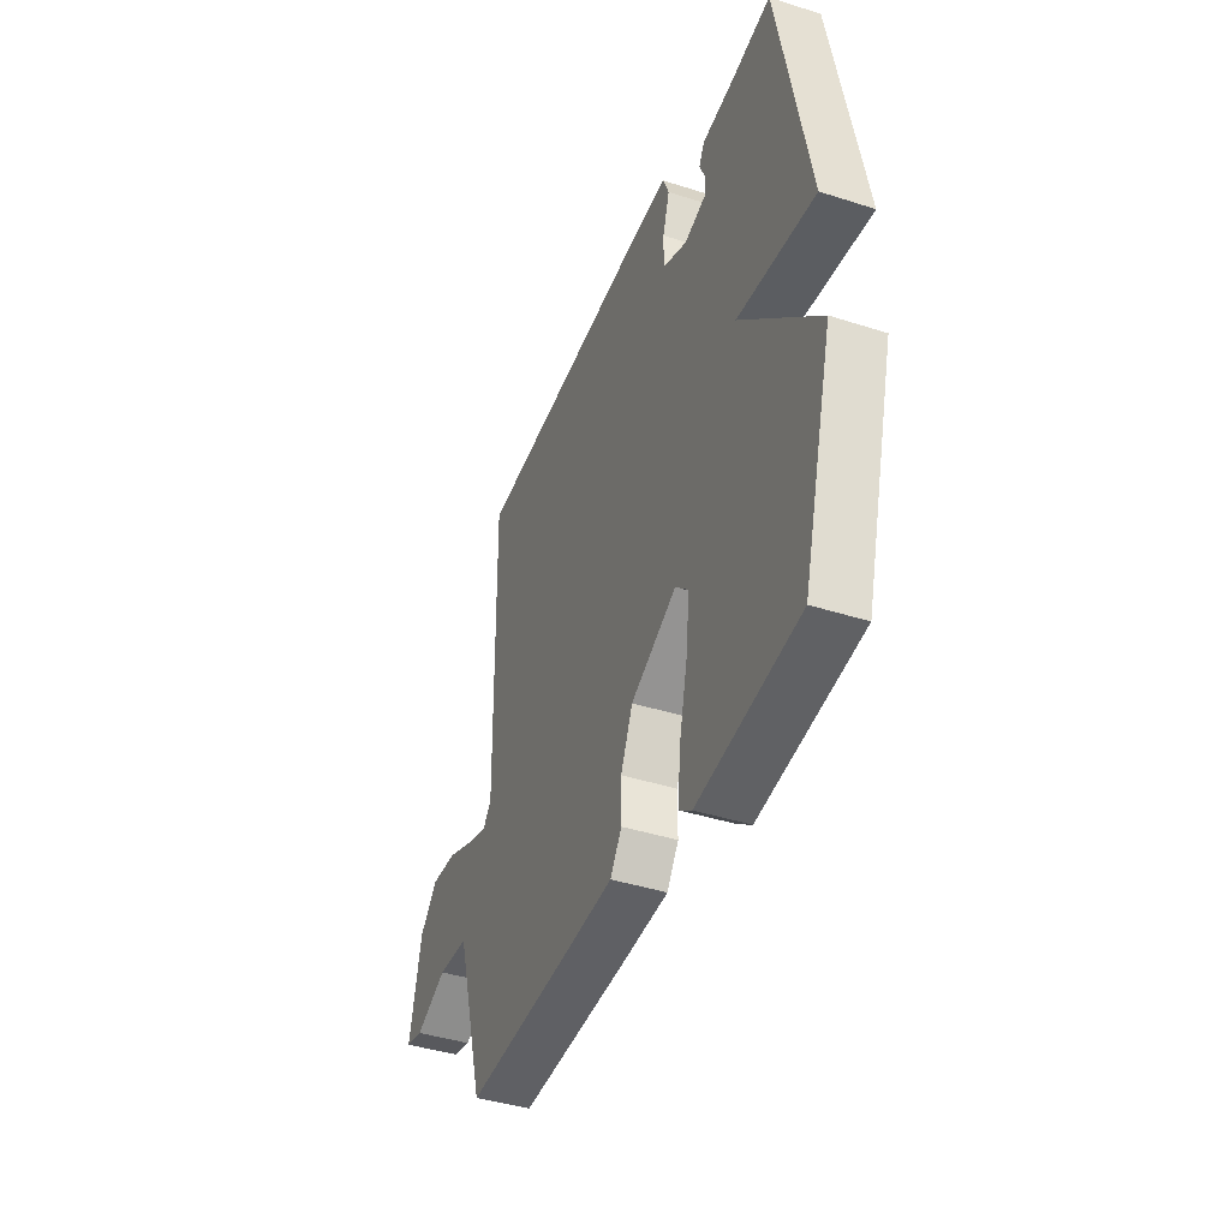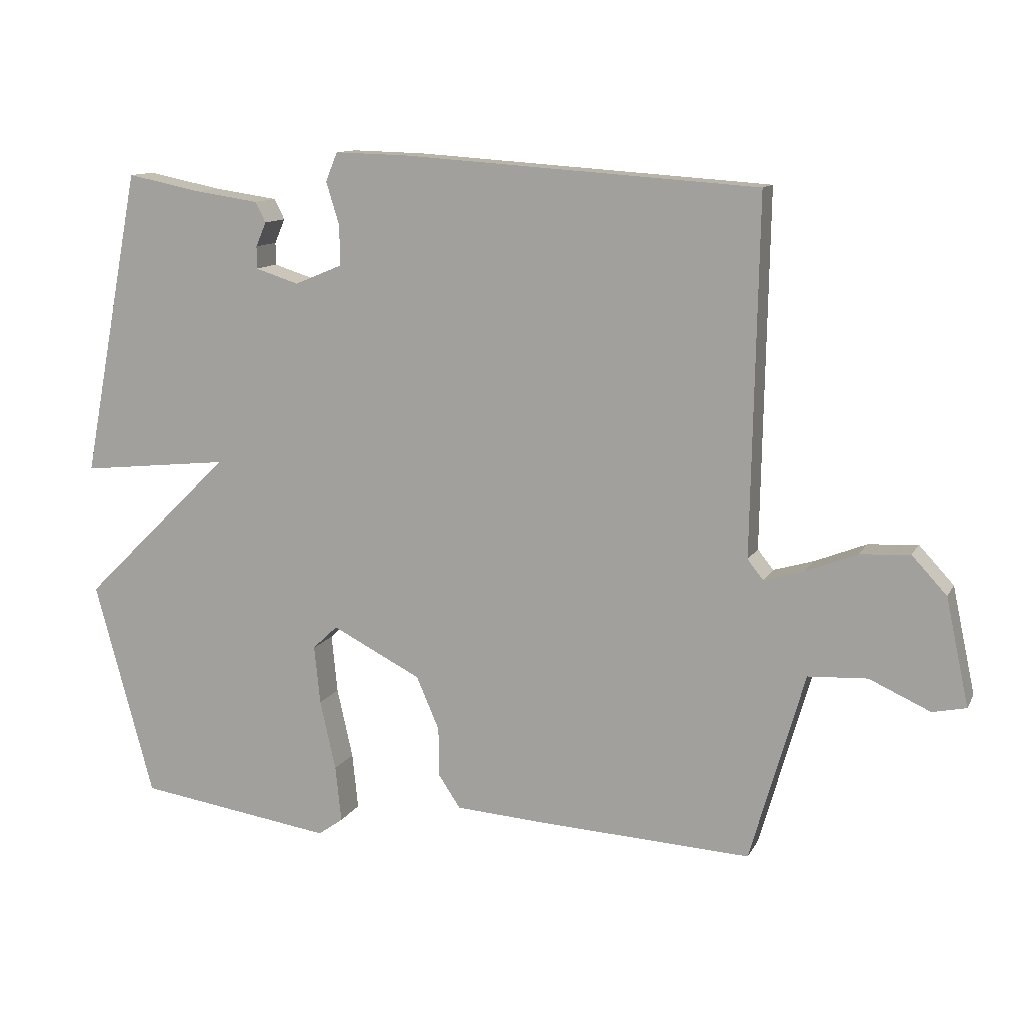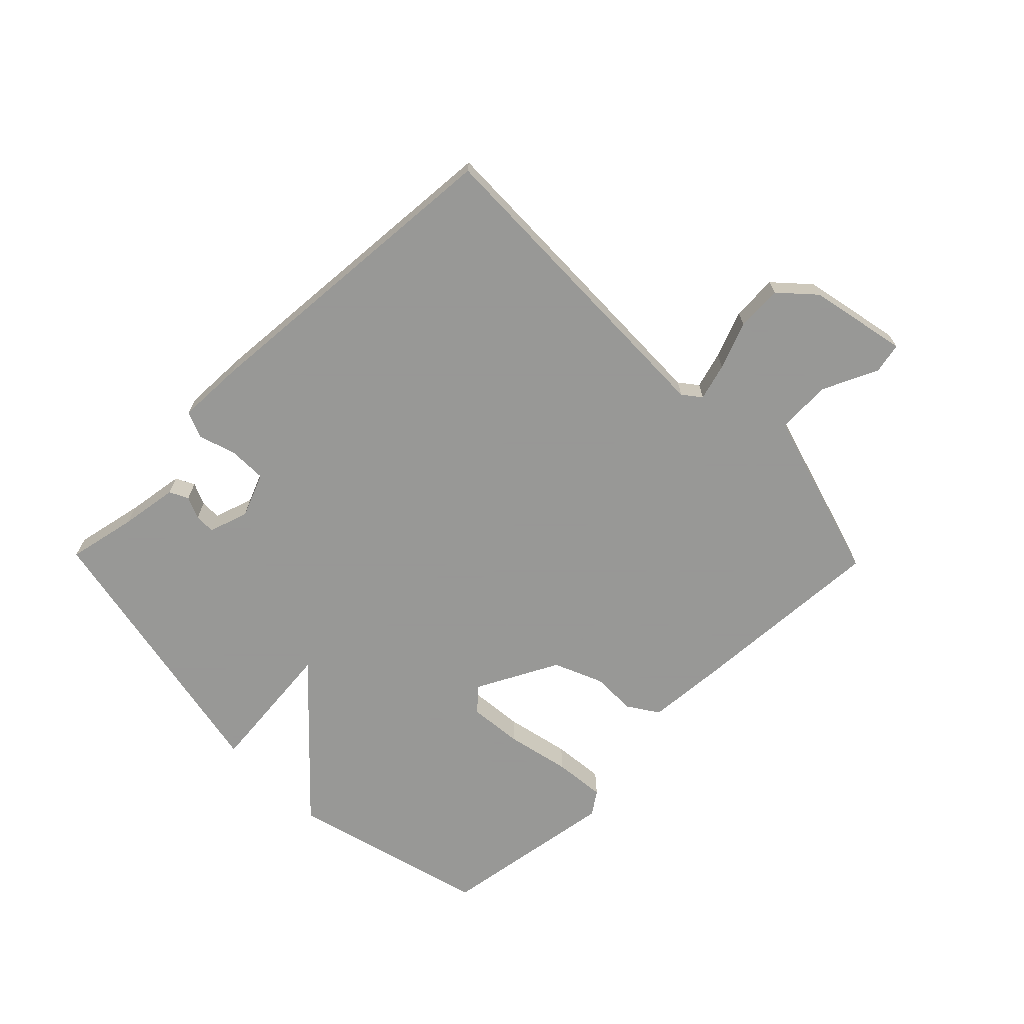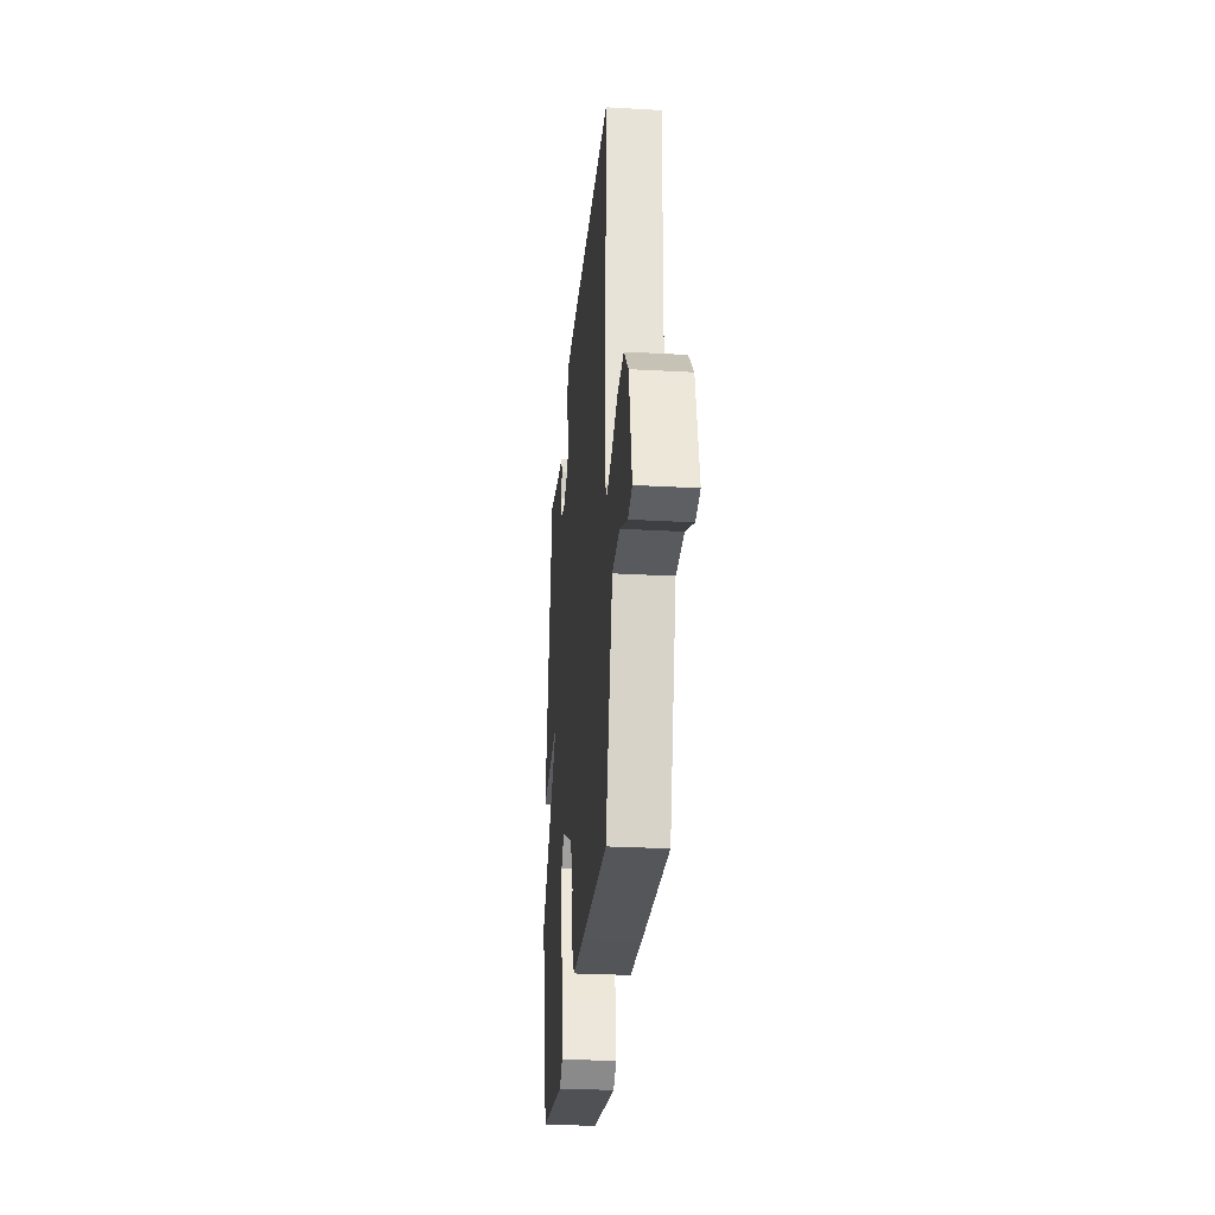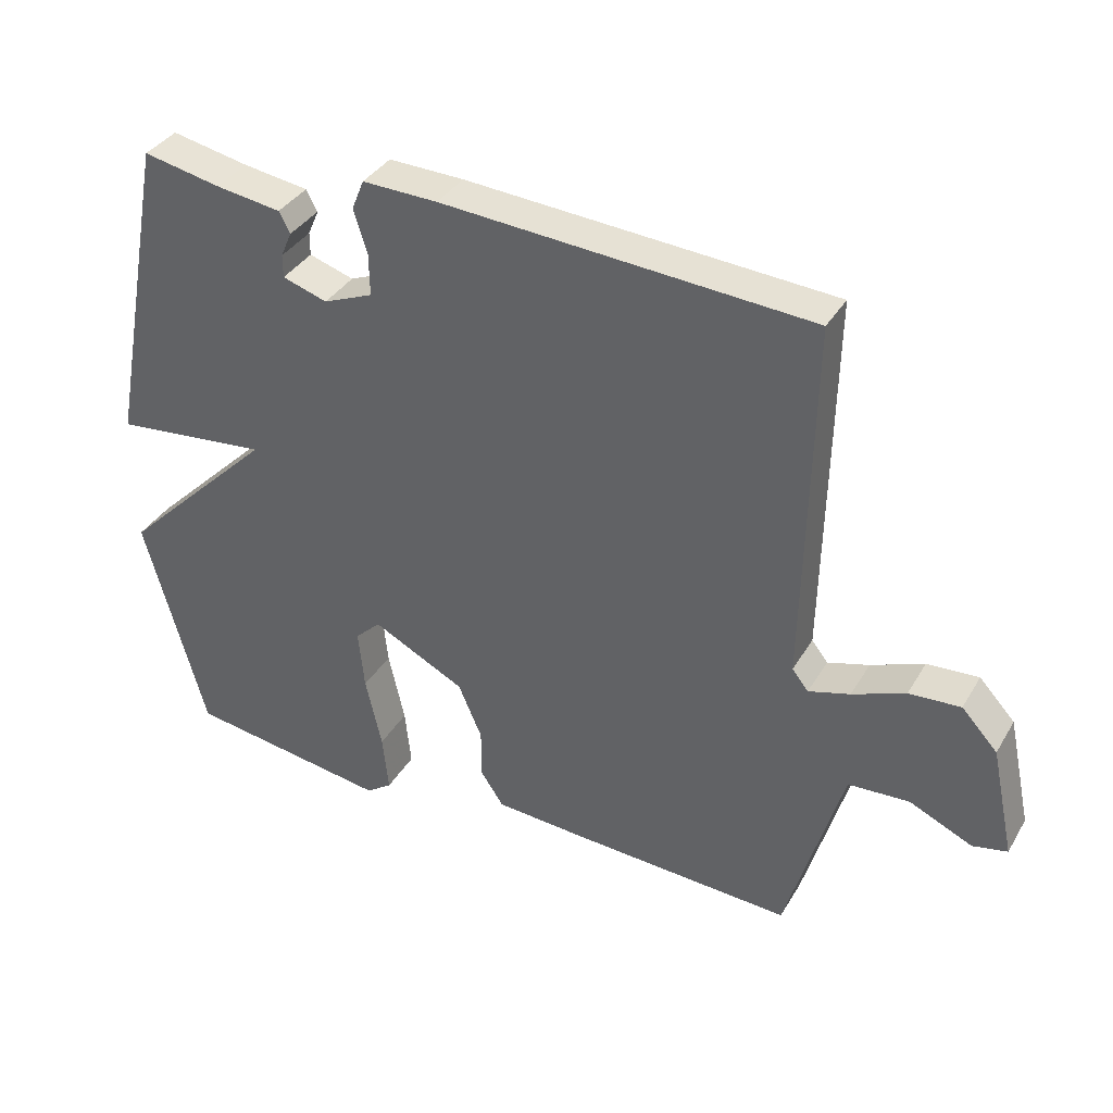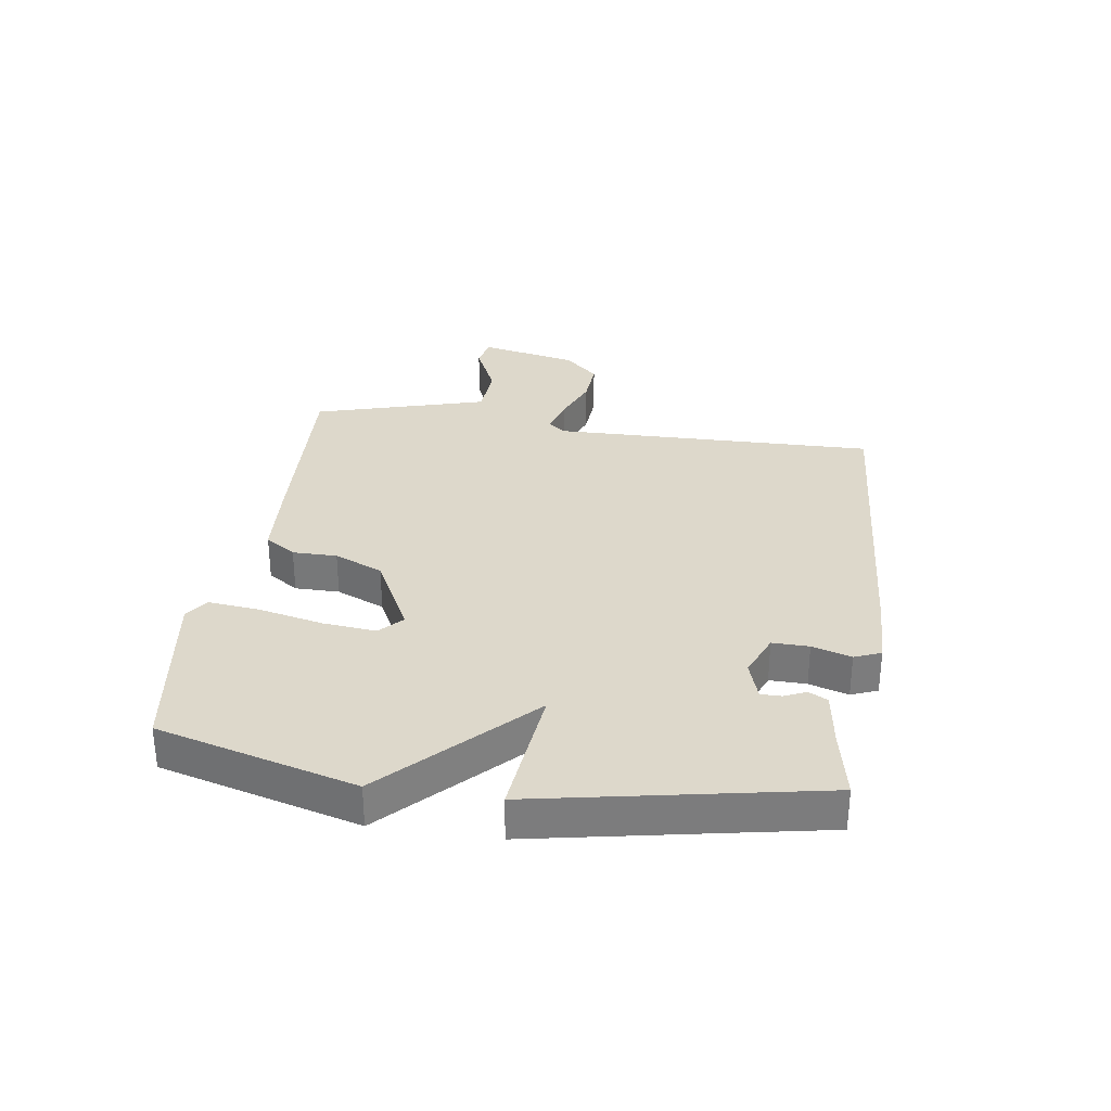
<metadata>
{"format":"obj","ext":"obj","renderer":"f3d","projection":"perspective","resolution":1024,"background":"white","views":[{"elev":-41.2,"azim":-111.3,"up":"+Z"},{"elev":11.7,"azim":18.6,"up":"+Z"},{"elev":-68.4,"azim":44.3,"up":"+Y"},{"elev":-28.1,"azim":85.1,"up":"+Z"},{"elev":36.4,"azim":27.2,"up":"+Z"},{"elev":31.4,"azim":-81.7,"up":"+Y"}]}
</metadata>
<code>
v -0.5 0.07 -0.5
v -0.59 0.07 -0.17
v -0.362 0.07 0.054
v -0.59 0.07 0.03
v -0.5 0.07 0.5
v -0.386 0.07 0.477
v -0.289 0.07 0.463
v -0.273 0.07 0.432
v -0.289 0.07 0.395
v -0.289 0.07 0.361
v -0.223 0.07 0.34
v -0.15 0.07 0.37
v -0.151 0.07 0.431
v -0.171 0.07 0.496
v -0.153 0.07 0.54
v -0.042 0.07 0.537
v 0.5 0.07 0.5
v 0.49 0.07 -0.041
v 0.514 0.07 -0.071
v 0.575 0.07 -0.053
v 0.653 0.07 -0.022
v 0.729 0.07 -0.017
v 0.782 0.07 -0.074
v 0.817 0.07 -0.237
v 0.766 0.07 -0.248
v 0.673 0.07 -0.206
v 0.583 0.07 -0.211
v 0.54 0.07 -0.361
v 0.5 0.07 -0.5
v 0.173 0.07 -0.483
v 0.038 0.07 -0.474
v 0.004 0.07 -0.423
v 0.004 0.07 -0.349
v -0.031 0.07 -0.268
v -0.167 0.07 -0.199
v -0.205 0.07 -0.235
v -0.196 0.07 -0.324
v -0.172 0.07 -0.431
v -0.163 0.07 -0.517
v -0.201 0.07 -0.544
v -0.5 0 -0.5
v -0.59 0 -0.17
v -0.362 0 0.054
v -0.59 0 0.03
v -0.5 0 0.5
v -0.386 0 0.477
v -0.289 0 0.463
v -0.273 0 0.432
v -0.289 0 0.395
v -0.289 0 0.361
v -0.223 0 0.34
v -0.15 0 0.37
v -0.151 0 0.431
v -0.171 0 0.496
v -0.153 0 0.54
v -0.042 0 0.537
v 0.5 0 0.5
v 0.49 0 -0.041
v 0.514 0 -0.071
v 0.575 0 -0.053
v 0.653 0 -0.022
v 0.729 0 -0.017
v 0.782 0 -0.074
v 0.817 0 -0.237
v 0.766 0 -0.248
v 0.673 0 -0.206
v 0.583 0 -0.211
v 0.54 0 -0.361
v 0.5 0 -0.5
v 0.173 0 -0.483
v 0.038 0 -0.474
v 0.004 0 -0.423
v 0.004 0 -0.349
v -0.031 0 -0.268
v -0.167 0 -0.199
v -0.205 0 -0.235
v -0.196 0 -0.324
v -0.172 0 -0.431
v -0.163 0 -0.517
v -0.201 0 -0.544
f 1 2 3
f 40 1 3
f 39 40 3
f 38 39 3
f 37 38 3
f 36 37 3
f 35 36 3
f 34 35 3
f 31 32 33
f 30 31 33
f 29 30 33
f 28 29 33
f 27 28 33
f 27 33 34
f 24 25 26
f 23 24 26
f 22 23 26
f 21 22 26
f 20 21 26
f 19 20 26 27
f 27 34 3
f 19 27 3
f 18 19 3
f 16 17 18
f 15 16 18
f 14 15 18
f 13 14 18
f 6 7 8 9
f 6 9 10
f 5 6 10
f 4 5 10
f 3 4 10
f 18 3 10 11
f 12 13 18
f 11 12 18
f 43 42 41
f 43 41 80
f 43 80 79
f 43 79 78
f 43 78 77
f 43 77 76
f 43 76 75
f 43 75 74
f 73 72 71
f 73 71 70
f 73 70 69
f 73 69 68
f 73 68 67
f 74 73 67
f 66 65 64
f 66 64 63
f 66 63 62
f 66 62 61
f 66 61 60
f 67 66 60 59
f 43 74 67
f 43 67 59
f 43 59 58
f 58 57 56
f 58 56 55
f 58 55 54
f 58 54 53
f 49 48 47 46
f 50 49 46
f 50 46 45
f 50 45 44
f 50 44 43
f 51 50 43 58
f 58 53 52
f 58 52 51
f 1 41 42 2
f 2 42 43 3
f 3 43 44 4
f 4 44 45 5
f 5 45 46 6
f 6 46 47 7
f 7 47 48 8
f 8 48 49 9
f 9 49 50 10
f 10 50 51 11
f 11 51 52 12
f 12 52 53 13
f 13 53 54 14
f 14 54 55 15
f 15 55 56 16
f 16 56 57 17
f 17 57 58 18
f 18 58 59 19
f 19 59 60 20
f 20 60 61 21
f 21 61 62 22
f 22 62 63 23
f 23 63 64 24
f 24 64 65 25
f 25 65 66 26
f 26 66 67 27
f 27 67 68 28
f 28 68 69 29
f 29 69 70 30
f 30 70 71 31
f 31 71 72 32
f 32 72 73 33
f 33 73 74 34
f 34 74 75 35
f 35 75 76 36
f 36 76 77 37
f 37 77 78 38
f 38 78 79 39
f 39 79 80 40
f 40 80 41 1

</code>
